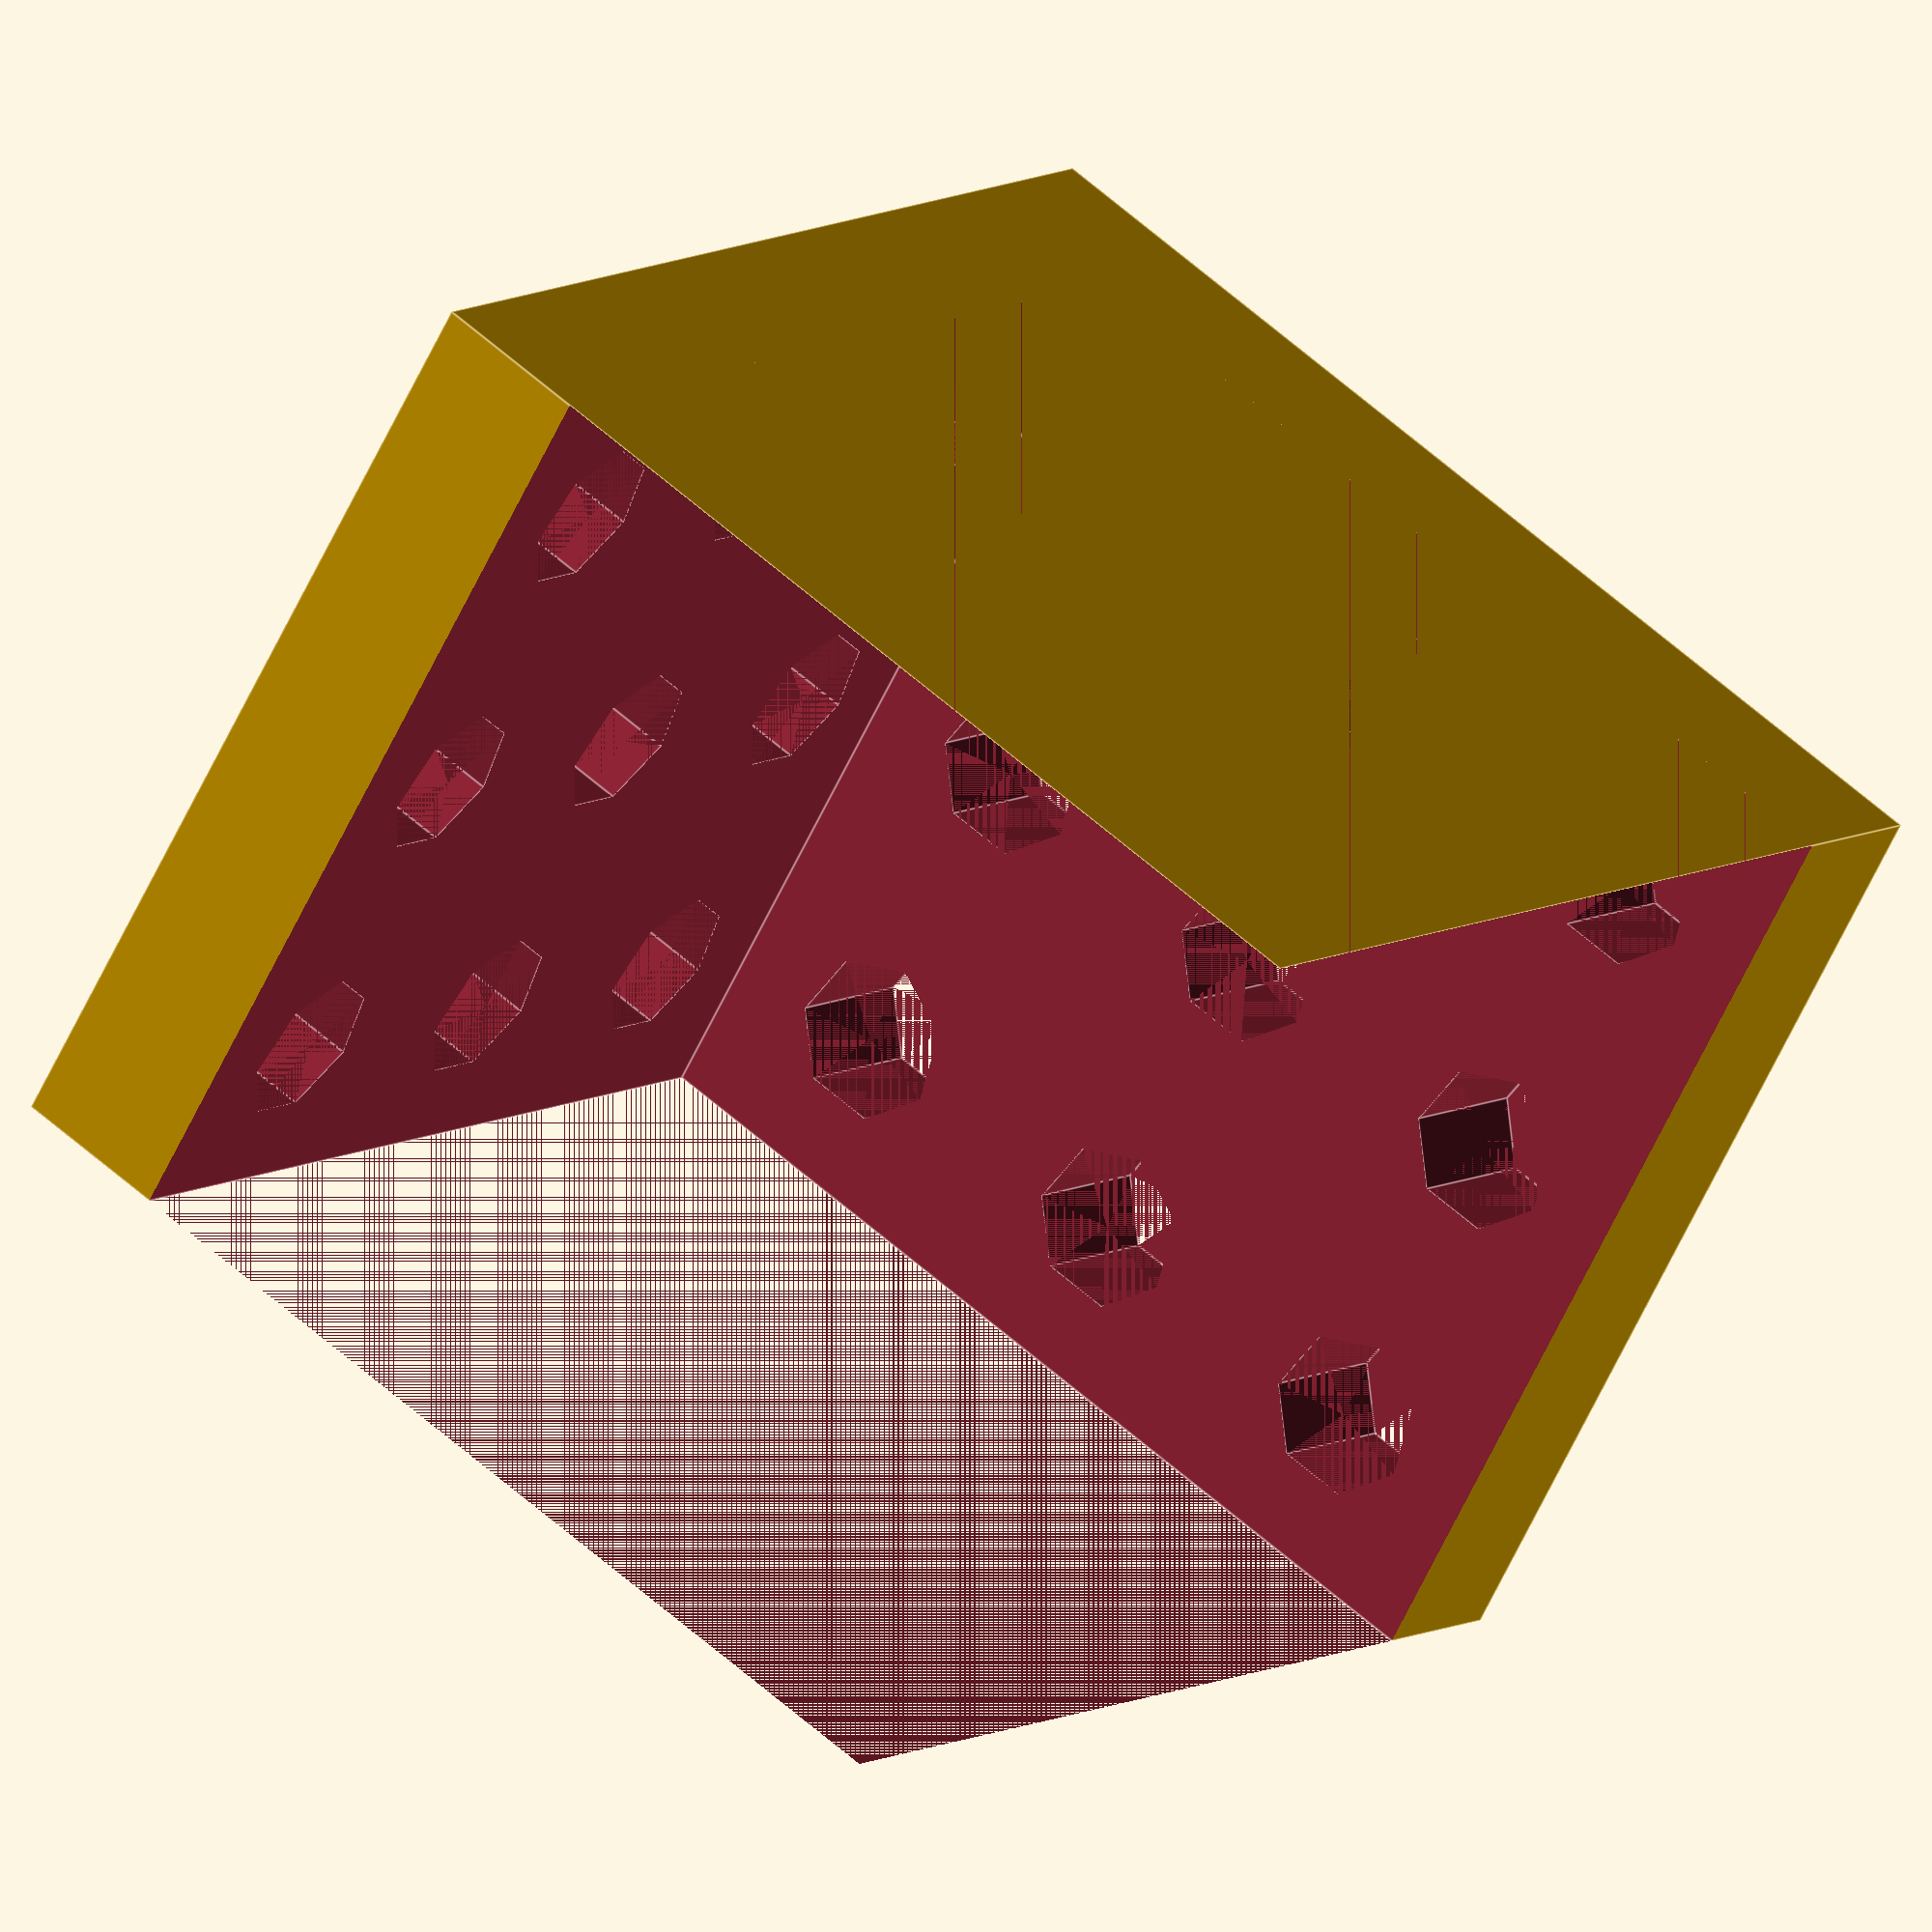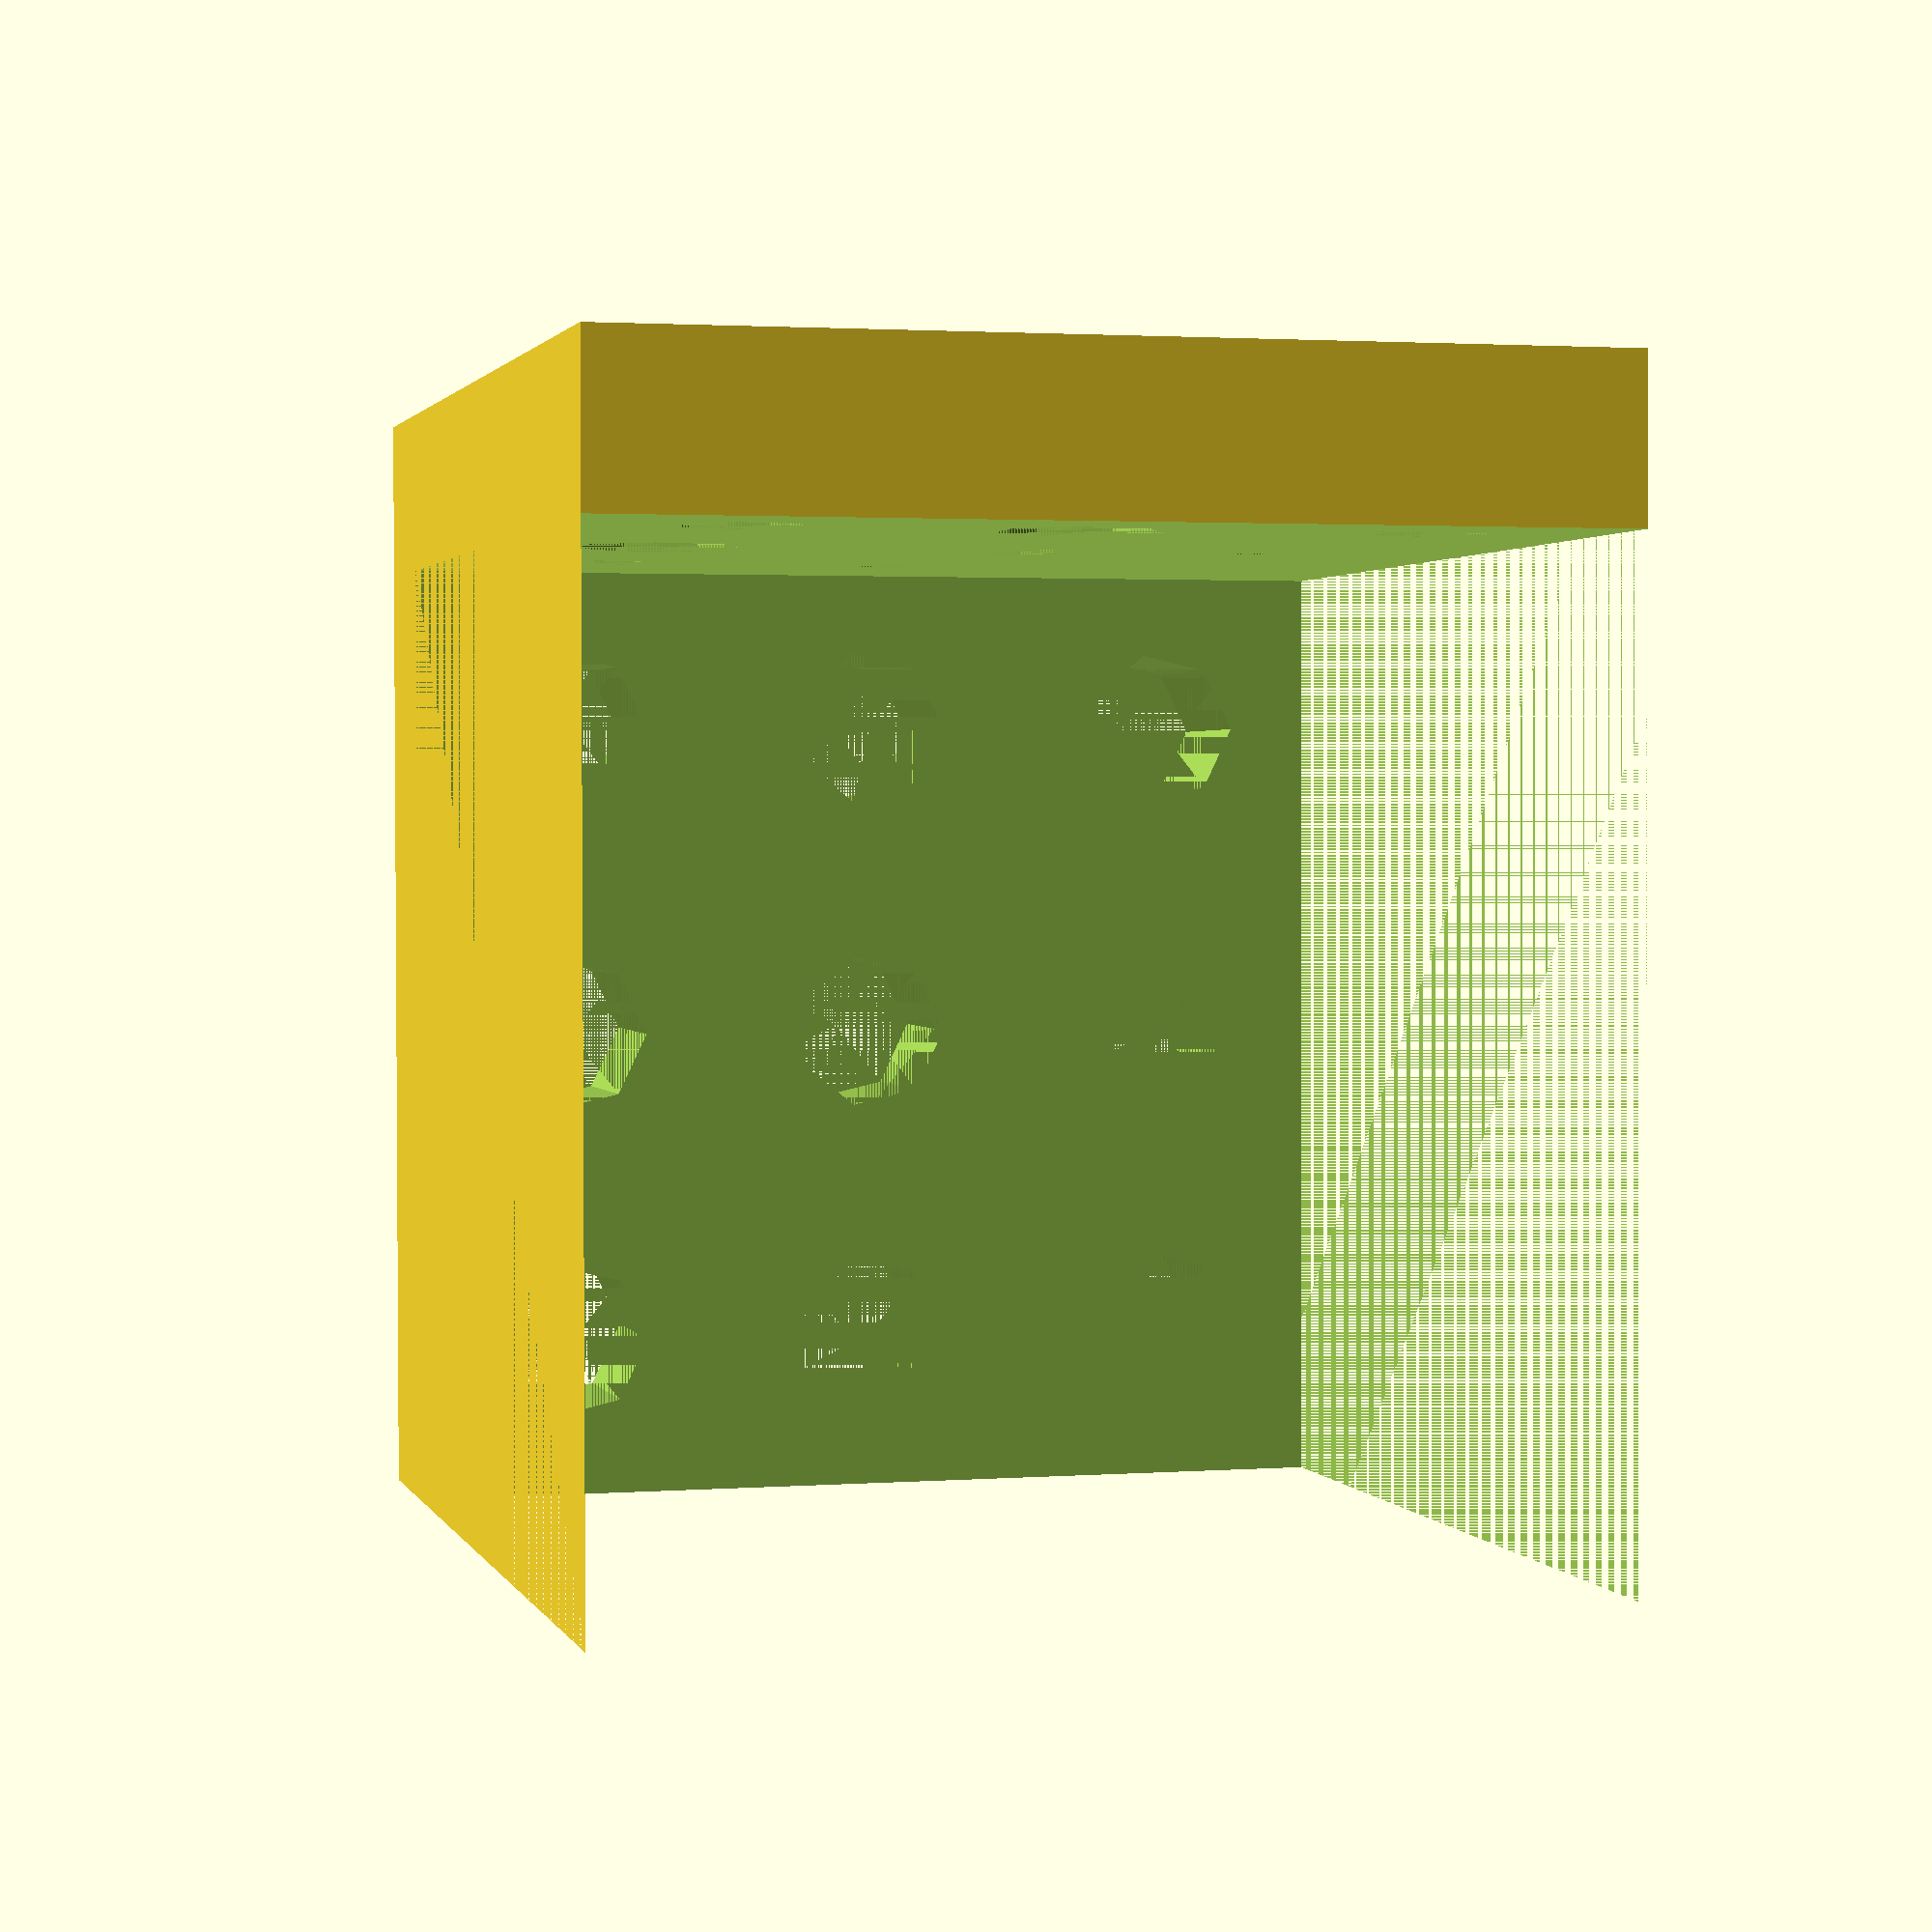
<openscad>
difference(){
difference(){
    cube([24,28,28]);
    translate([0, 4, 4]){
        cube([24,28,28]);};
};

union(){
    for(i=[0:2]){
        for(j=[0:2]){
            translate([4+ 8*i, 8+8*j, 0]){cylinder(h=4, r=2);}
            }
        }
    
    
    
translate([0,4,0]){   
    rotate([90,0,0]){
        union(){
            for(i=[0:2]){
                for(j=[0:2]){
                    translate([4+ 8*i, 8+8*j, 0]){cylinder(h=4, r=2);}
                }
            }
        }
    }
}

}
}
</openscad>
<views>
elev=303.9 azim=308.3 roll=313.7 proj=o view=edges
elev=268.3 azim=14.7 roll=359.9 proj=p view=wireframe
</views>
